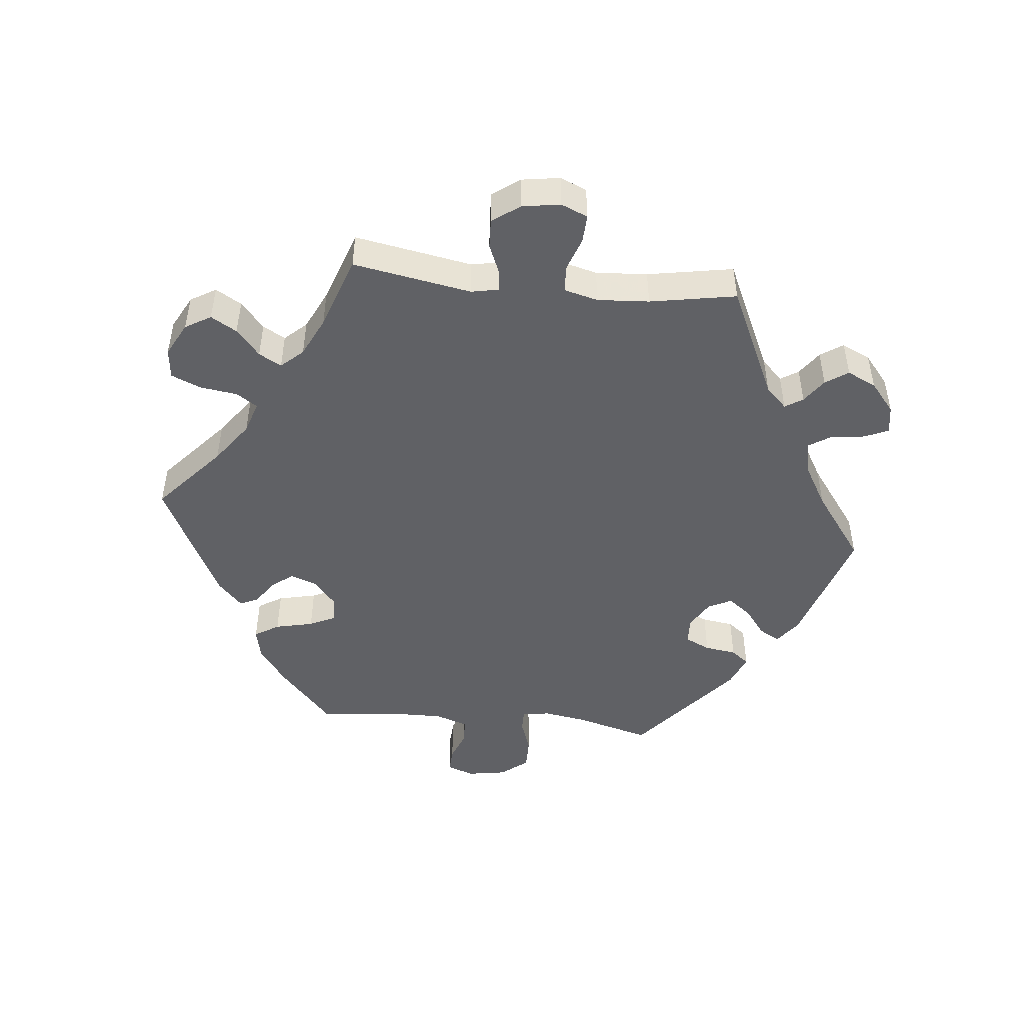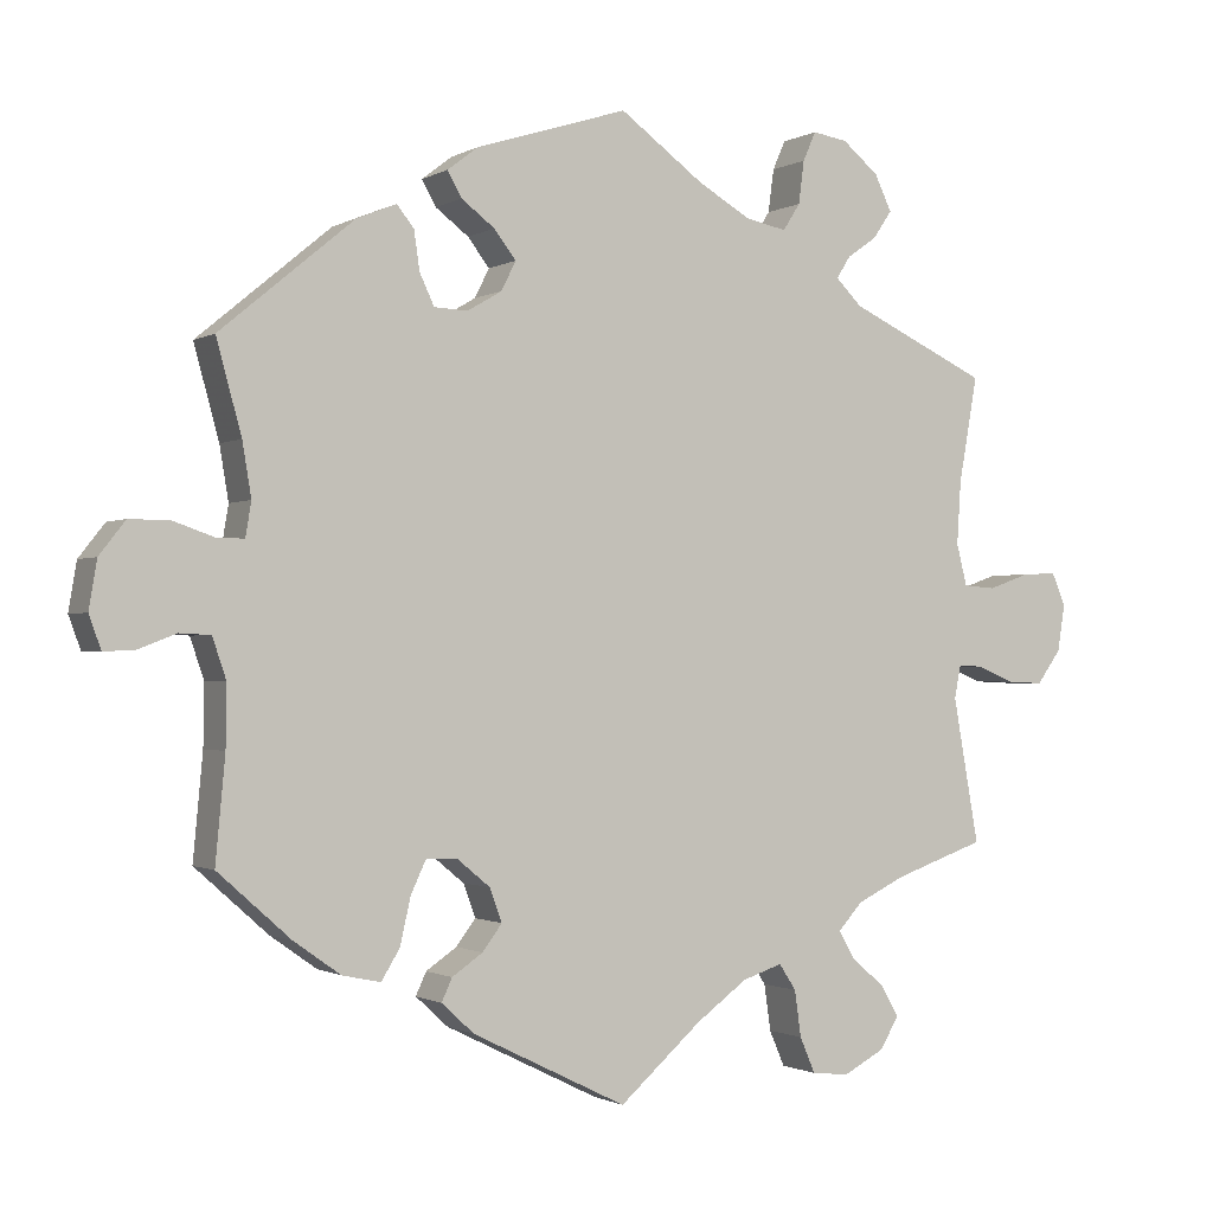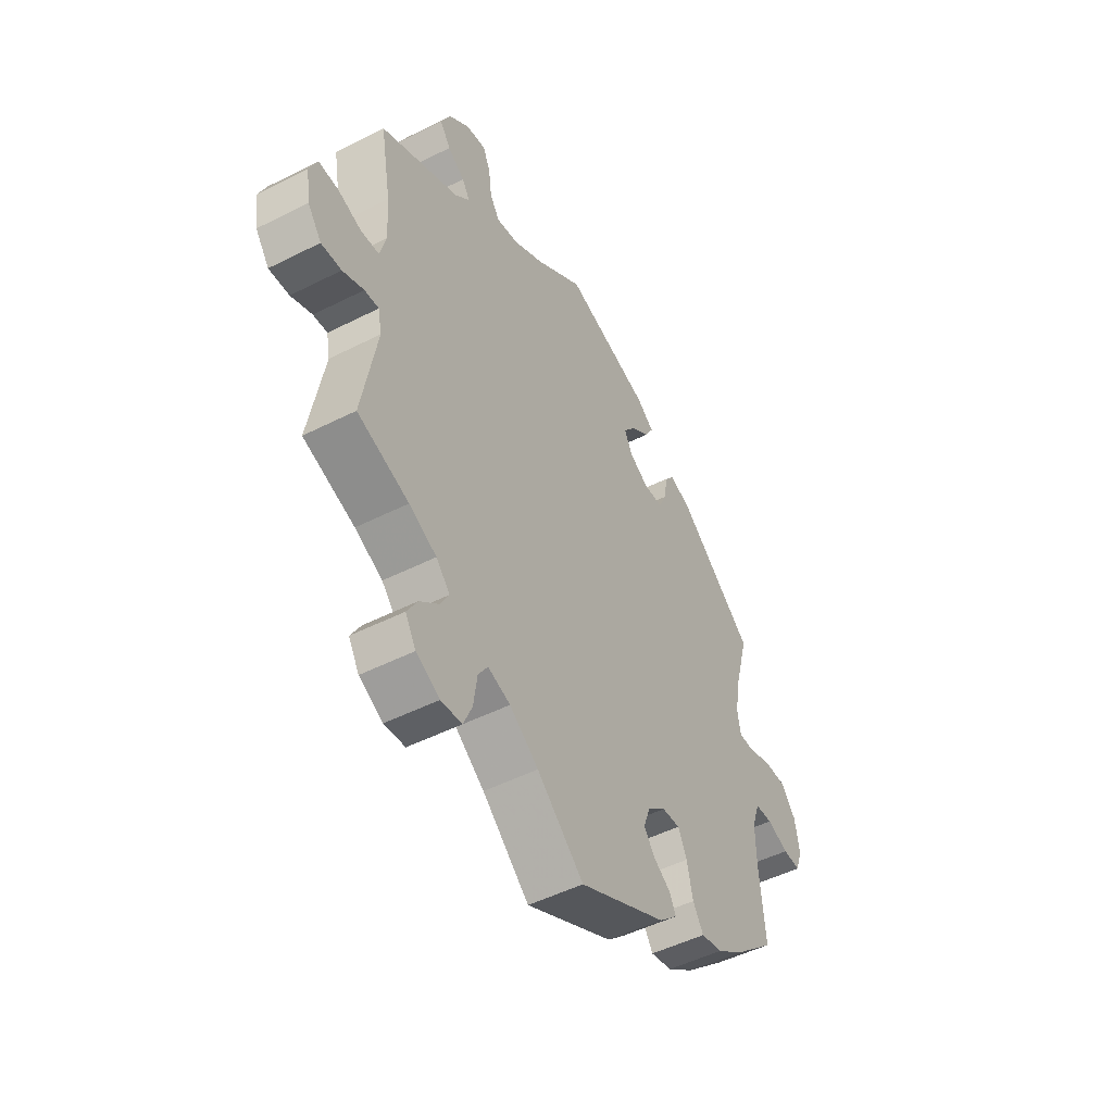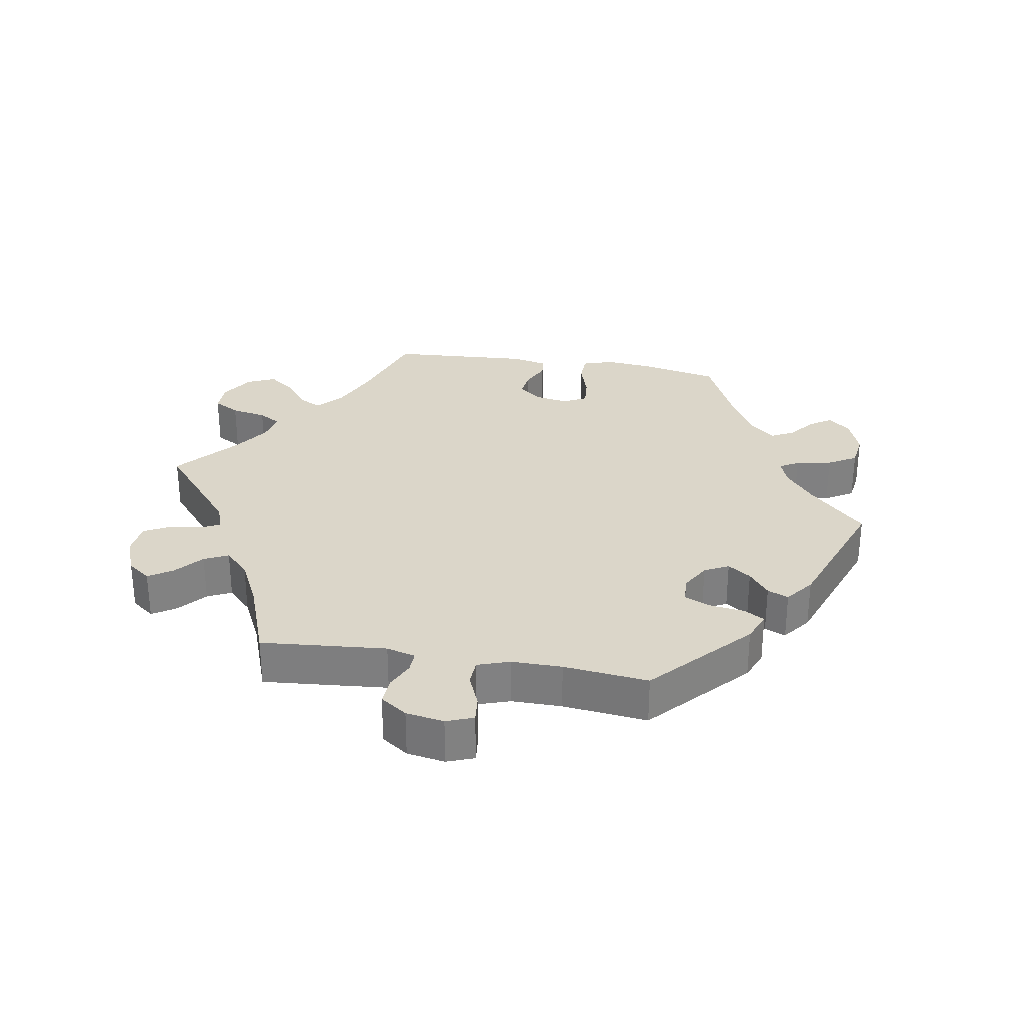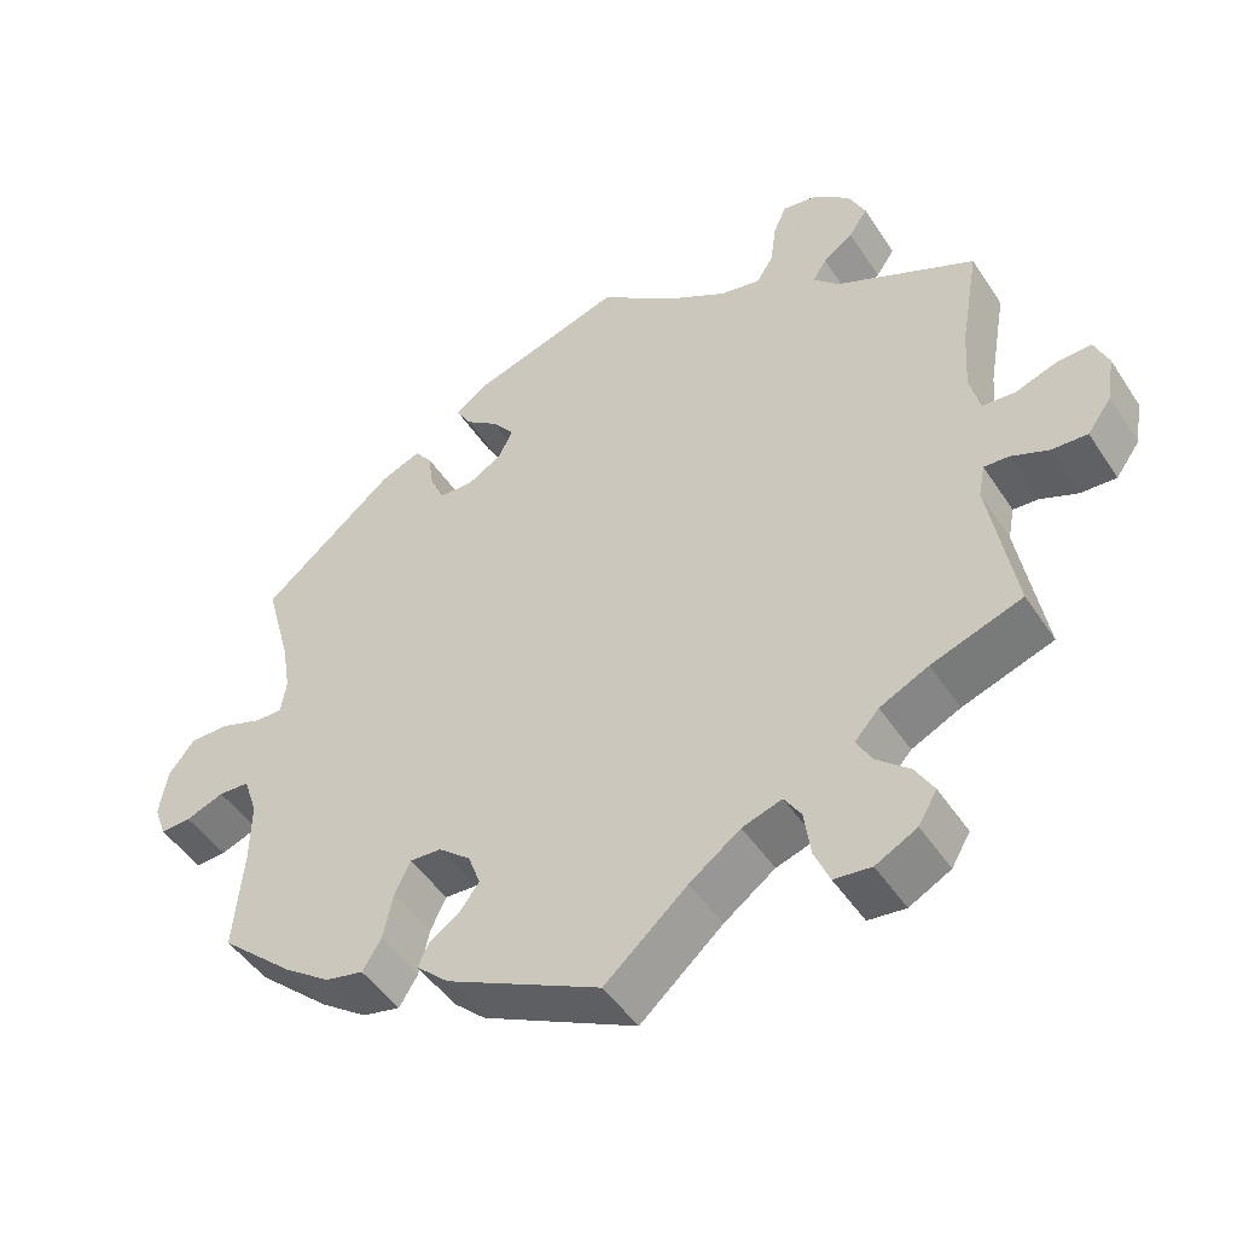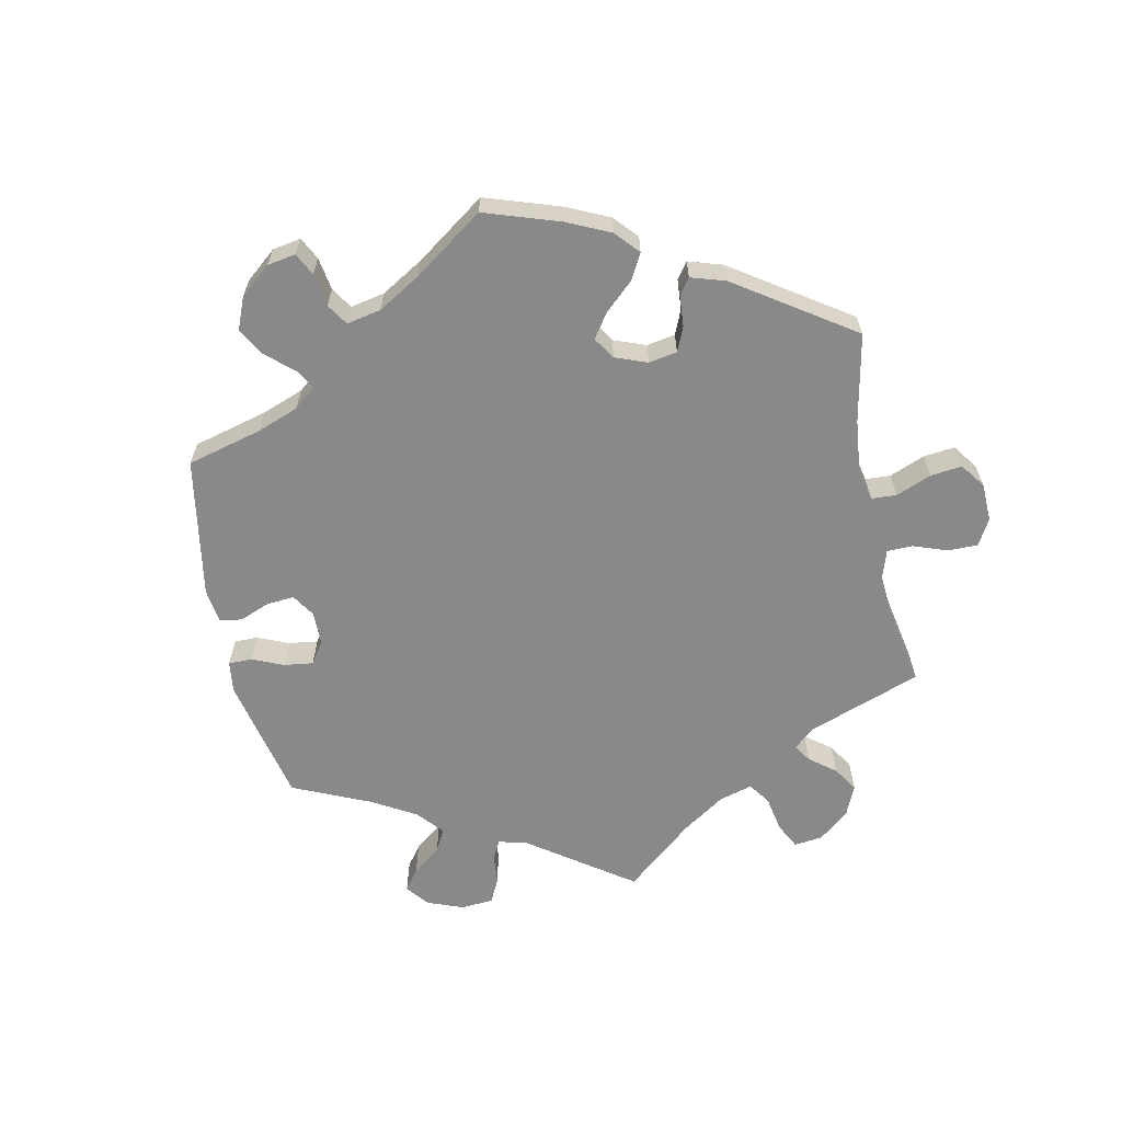
<metadata>
{"format":"obj","ext":"obj","renderer":"f3d","projection":"perspective","resolution":1024,"background":"white","views":[{"elev":-47.5,"azim":-95.8,"up":"+Y"},{"elev":-1.1,"azim":151.8,"up":"+Z"},{"elev":-49.3,"azim":-60.7,"up":"+Z"},{"elev":30.0,"azim":-20.3,"up":"+Y"},{"elev":-47.5,"azim":-148.2,"up":"+Z"},{"elev":-63.3,"azim":131.7,"up":"+Y"}]}
</metadata>
<code>
v 0.187 0.07 0.519
v 0.225 0.07 0.49
v 0.207 0.07 0.459
v 0.166 0.07 0.428
v 0.139 0.07 0.393
v 0.157 0.07 0.357
v 0.2 0.07 0.332
v 0.241 0.07 0.334
v 0.259 0.07 0.372
v 0.266 0.07 0.42
v 0.287 0.07 0.447
v 0.336 0.07 0.427
v 0.501 0.07 0.29
v 0.47 0.07 0.177
v 0.459 0.07 0.111
v 0.466 0.07 0.069
v 0.499 0.07 0.069
v 0.551 0.07 0.087
v 0.6 0.07 0.087
v 0.632 0.07 0.046
v 0.642 0.07 -0.013
v 0.627 0.07 -0.054
v 0.589 0.07 -0.052
v 0.542 0.07 -0.034
v 0.504 0.07 -0.036
v 0.487 0.07 -0.086
v 0.488 0.07 -0.161
v 0.5 0.07 -0.289
v 0.41 0.07 -0.369
v 0.352 0.07 -0.41
v 0.305 0.07 -0.42
v 0.282 0.07 -0.383
v 0.269 0.07 -0.325
v 0.25 0.07 -0.285
v 0.211 0.07 -0.287
v 0.171 0.07 -0.32
v 0.156 0.07 -0.361
v 0.18 0.07 -0.393
v 0.218 0.07 -0.419
v 0.231 0.07 -0.447
v 0.191 0.07 -0.484
v 0 0.07 -0.578
v -0.102 0.07 -0.488
v -0.165 0.07 -0.442
v -0.214 0.07 -0.426
v -0.235 0.07 -0.458
v -0.243 0.07 -0.515
v -0.262 0.07 -0.559
v -0.308 0.07 -0.564
v -0.359 0.07 -0.537
v -0.382 0.07 -0.498
v -0.359 0.07 -0.459
v -0.318 0.07 -0.424
v -0.299 0.07 -0.39
v -0.329 0.07 -0.357
v -0.389 0.07 -0.328
v -0.501 0.07 -0.289
v -0.469 0.07 -0.11
v -0.477 0.07 -0.069
v -0.508 0.07 -0.071
v -0.554 0.07 -0.09
v -0.598 0.07 -0.092
v -0.628 0.07 -0.051
v -0.637 0.07 0.007
v -0.62 0.07 0.047
v -0.577 0.07 0.045
v -0.526 0.07 0.027
v -0.486 0.07 0.03
v -0.473 0.07 0.081
v -0.478 0.07 0.159
v -0.501 0.07 0.289
v -0.329 0.07 0.369
v -0.297 0.07 0.401
v -0.314 0.07 0.428
v -0.351 0.07 0.454
v -0.374 0.07 0.488
v -0.353 0.07 0.532
v -0.308 0.07 0.569
v -0.265 0.07 0.576
v -0.249 0.07 0.54
v -0.242 0.07 0.487
v -0.221 0.07 0.454
v -0.171 0.07 0.464
v -0.105 0.07 0.502
v -0.001 0.07 0.578
v 0.187 0 0.519
v 0.225 0 0.49
v 0.207 0 0.459
v 0.166 0 0.428
v 0.139 0 0.393
v 0.157 0 0.357
v 0.2 0 0.332
v 0.241 0 0.334
v 0.259 0 0.372
v 0.266 0 0.42
v 0.287 0 0.447
v 0.336 0 0.427
v 0.501 0 0.29
v 0.47 0 0.177
v 0.459 0 0.111
v 0.466 0 0.069
v 0.499 0 0.069
v 0.551 0 0.087
v 0.6 0 0.087
v 0.632 0 0.046
v 0.642 0 -0.013
v 0.627 0 -0.054
v 0.589 0 -0.052
v 0.542 0 -0.034
v 0.504 0 -0.036
v 0.487 0 -0.086
v 0.488 0 -0.161
v 0.5 0 -0.289
v 0.41 0 -0.369
v 0.352 0 -0.41
v 0.305 0 -0.42
v 0.282 0 -0.383
v 0.269 0 -0.325
v 0.25 0 -0.285
v 0.211 0 -0.287
v 0.171 0 -0.32
v 0.156 0 -0.361
v 0.18 0 -0.393
v 0.218 0 -0.419
v 0.231 0 -0.447
v 0.191 0 -0.484
v 0 0 -0.578
v -0.102 0 -0.488
v -0.165 0 -0.442
v -0.214 0 -0.426
v -0.235 0 -0.458
v -0.243 0 -0.515
v -0.262 0 -0.559
v -0.308 0 -0.564
v -0.359 0 -0.537
v -0.382 0 -0.498
v -0.359 0 -0.459
v -0.318 0 -0.424
v -0.299 0 -0.39
v -0.329 0 -0.357
v -0.389 0 -0.328
v -0.501 0 -0.289
v -0.469 0 -0.11
v -0.477 0 -0.069
v -0.508 0 -0.071
v -0.554 0 -0.09
v -0.598 0 -0.092
v -0.628 0 -0.051
v -0.637 0 0.007
v -0.62 0 0.047
v -0.577 0 0.045
v -0.526 0 0.027
v -0.486 0 0.03
v -0.473 0 0.081
v -0.478 0 0.159
v -0.501 0 0.289
v -0.329 0 0.369
v -0.297 0 0.401
v -0.314 0 0.428
v -0.351 0 0.454
v -0.374 0 0.488
v -0.353 0 0.532
v -0.308 0 0.569
v -0.265 0 0.576
v -0.249 0 0.54
v -0.242 0 0.487
v -0.221 0 0.454
v -0.171 0 0.464
v -0.105 0 0.502
v -0.001 0 0.578
f 84 85 1 2
f 83 84 2 3
f 82 83 3 4
f 78 79 80 81
f 78 81 82
f 77 78 82
f 74 75 76 77
f 73 74 77 82
f 72 73 82 4
f 70 71 72 4
f 64 65 66 67
f 64 67 68
f 63 64 68
f 60 61 62 63
f 59 60 63 68
f 58 59 68 69
f 56 57 58
f 55 56 58 69
f 50 51 52 53
f 50 53 54
f 49 50 54
f 46 47 48 49
f 45 46 49 54
f 44 45 54 55
f 40 41 42 43
f 38 39 40 43
f 37 38 43 44
f 36 37 44 55
f 30 31 32 33
f 30 33 34
f 27 28 29 30
f 26 27 30 34
f 25 26 34 35
f 21 22 23 24
f 21 24 25
f 20 21 25
f 17 18 19 20
f 16 17 20 25
f 11 12 13 14
f 9 10 11 14
f 8 9 14 15
f 7 8 15 16
f 69 70 4 5
f 55 69 5 6
f 25 35 36 55
f 16 25 55
f 6 7 16 55
f 87 86 170 169
f 88 87 169 168
f 89 88 168 167
f 166 165 164 163
f 167 166 163
f 167 163 162
f 162 161 160 159
f 167 162 159 158
f 89 167 158 157
f 89 157 156 155
f 152 151 150 149
f 153 152 149
f 153 149 148
f 148 147 146 145
f 153 148 145 144
f 154 153 144 143
f 143 142 141
f 154 143 141 140
f 138 137 136 135
f 139 138 135
f 139 135 134
f 134 133 132 131
f 139 134 131 130
f 140 139 130 129
f 128 127 126 125
f 128 125 124 123
f 129 128 123 122
f 140 129 122 121
f 118 117 116 115
f 119 118 115
f 115 114 113 112
f 119 115 112 111
f 120 119 111 110
f 109 108 107 106
f 110 109 106
f 110 106 105
f 105 104 103 102
f 110 105 102 101
f 99 98 97 96
f 99 96 95 94
f 100 99 94 93
f 101 100 93 92
f 90 89 155 154
f 91 90 154 140
f 140 121 120 110
f 140 110 101
f 140 101 92 91
f 1 86 87 2
f 2 87 88 3
f 3 88 89 4
f 4 89 90 5
f 5 90 91 6
f 6 91 92 7
f 7 92 93 8
f 8 93 94 9
f 9 94 95 10
f 10 95 96 11
f 11 96 97 12
f 12 97 98 13
f 13 98 99 14
f 14 99 100 15
f 15 100 101 16
f 16 101 102 17
f 17 102 103 18
f 18 103 104 19
f 19 104 105 20
f 20 105 106 21
f 21 106 107 22
f 22 107 108 23
f 23 108 109 24
f 24 109 110 25
f 25 110 111 26
f 26 111 112 27
f 27 112 113 28
f 28 113 114 29
f 29 114 115 30
f 30 115 116 31
f 31 116 117 32
f 32 117 118 33
f 33 118 119 34
f 34 119 120 35
f 35 120 121 36
f 36 121 122 37
f 37 122 123 38
f 38 123 124 39
f 39 124 125 40
f 40 125 126 41
f 41 126 127 42
f 42 127 128 43
f 43 128 129 44
f 44 129 130 45
f 45 130 131 46
f 46 131 132 47
f 47 132 133 48
f 48 133 134 49
f 49 134 135 50
f 50 135 136 51
f 51 136 137 52
f 52 137 138 53
f 53 138 139 54
f 54 139 140 55
f 55 140 141 56
f 56 141 142 57
f 57 142 143 58
f 58 143 144 59
f 59 144 145 60
f 60 145 146 61
f 61 146 147 62
f 62 147 148 63
f 63 148 149 64
f 64 149 150 65
f 65 150 151 66
f 66 151 152 67
f 67 152 153 68
f 68 153 154 69
f 69 154 155 70
f 70 155 156 71
f 71 156 157 72
f 72 157 158 73
f 73 158 159 74
f 74 159 160 75
f 75 160 161 76
f 76 161 162 77
f 77 162 163 78
f 78 163 164 79
f 79 164 165 80
f 80 165 166 81
f 81 166 167 82
f 82 167 168 83
f 83 168 169 84
f 84 169 170 85
f 85 170 86 1

</code>
